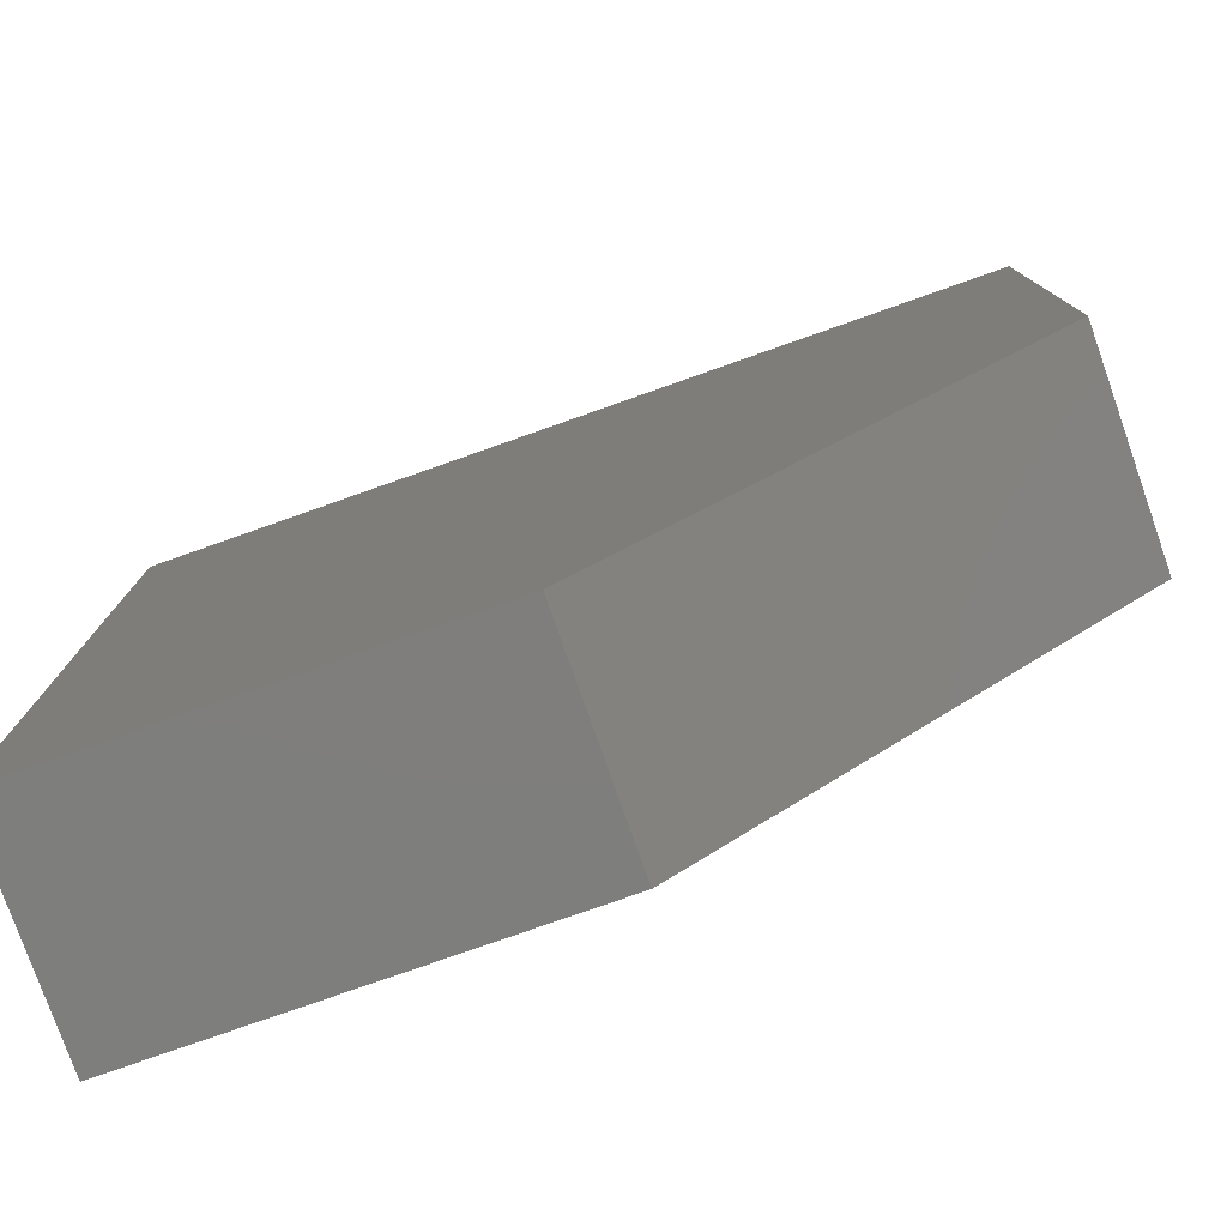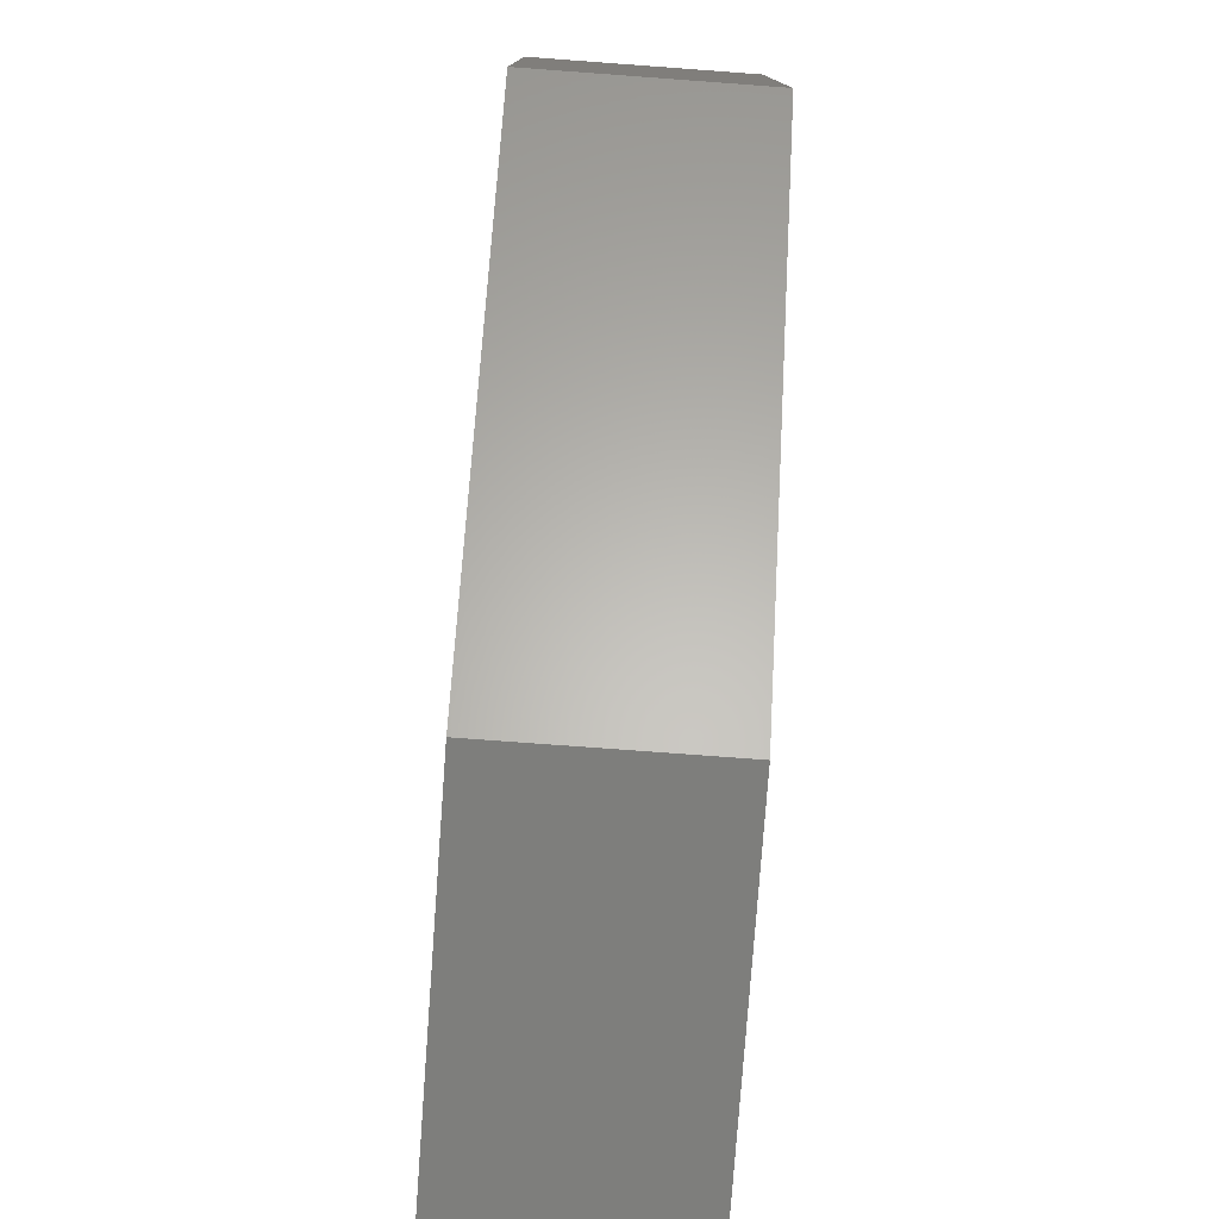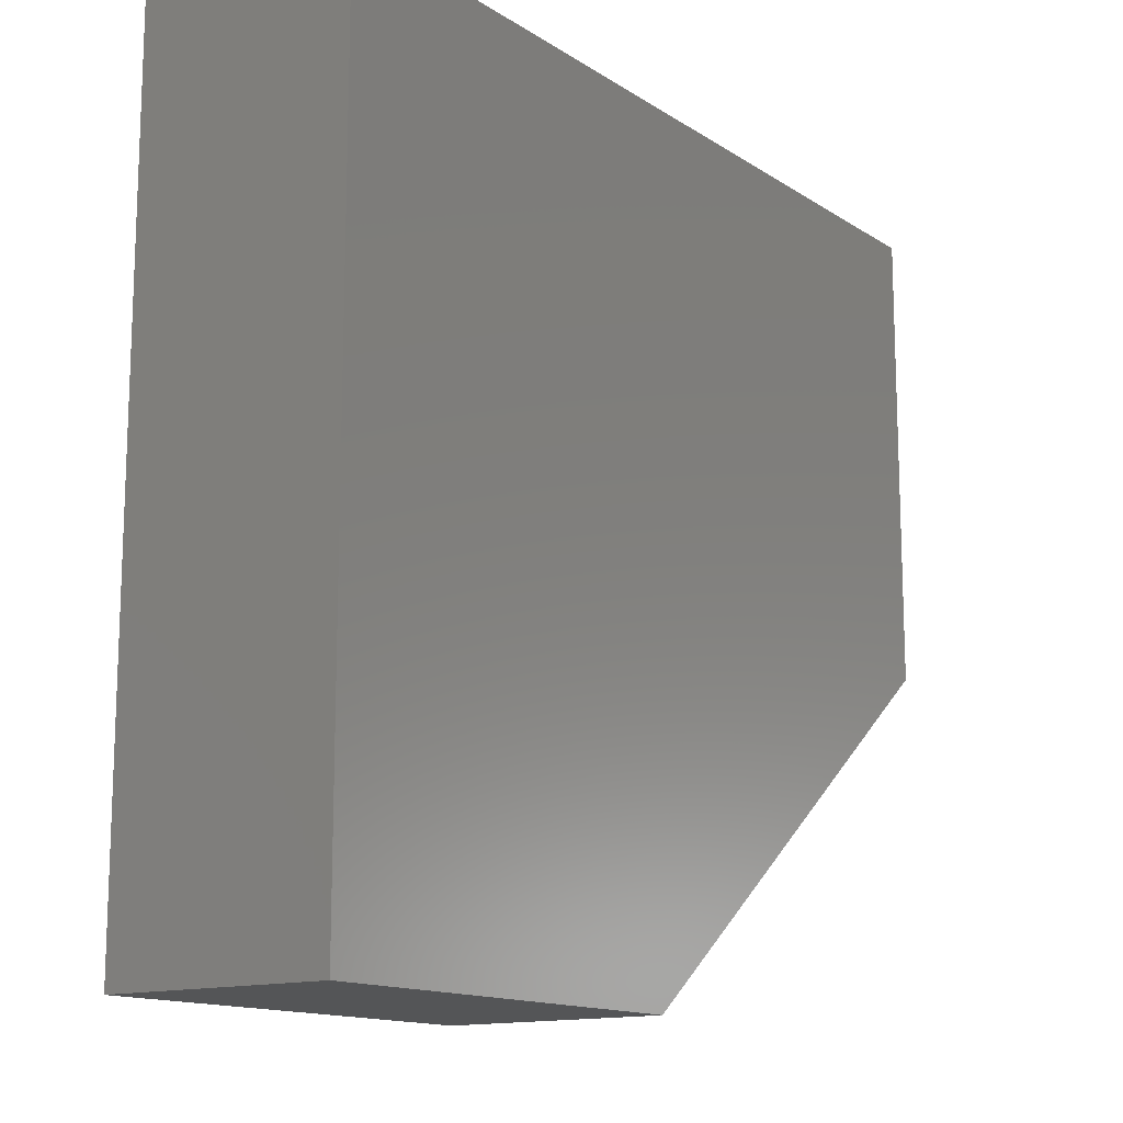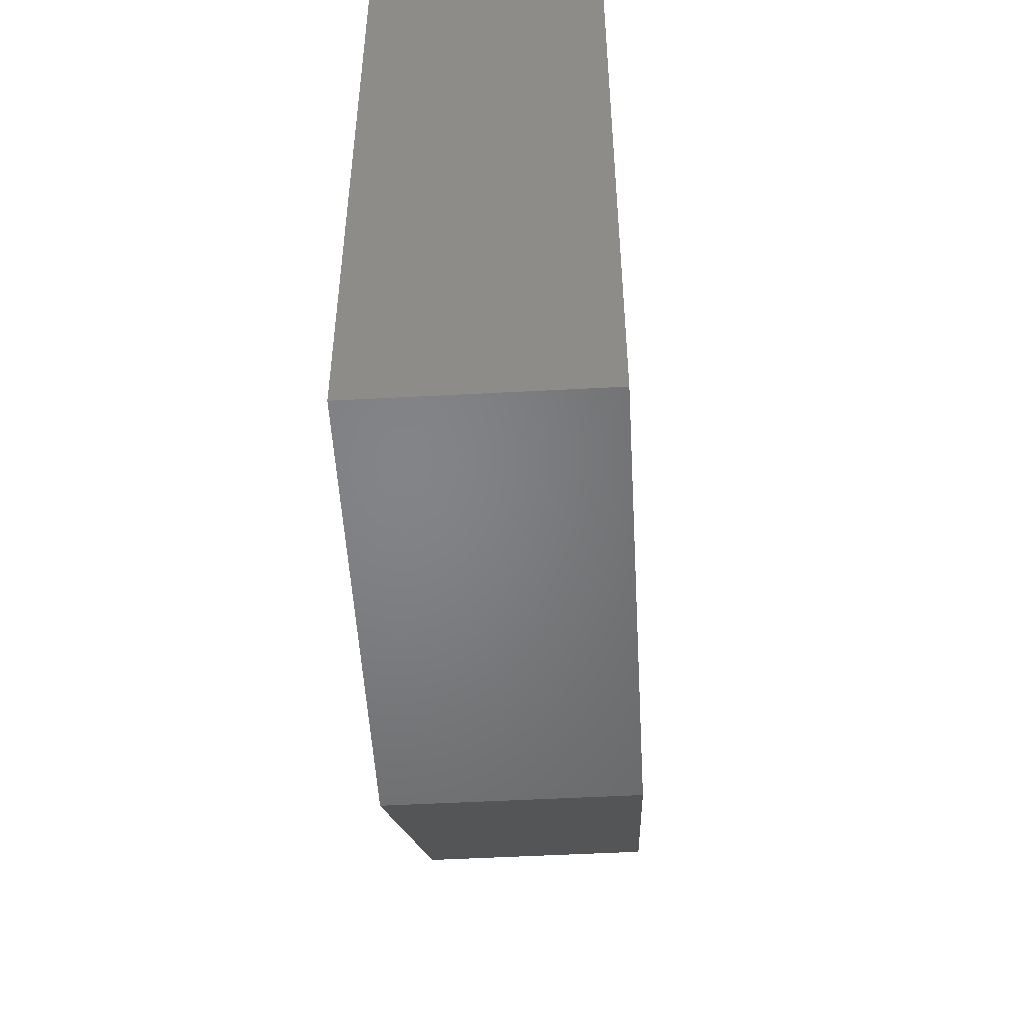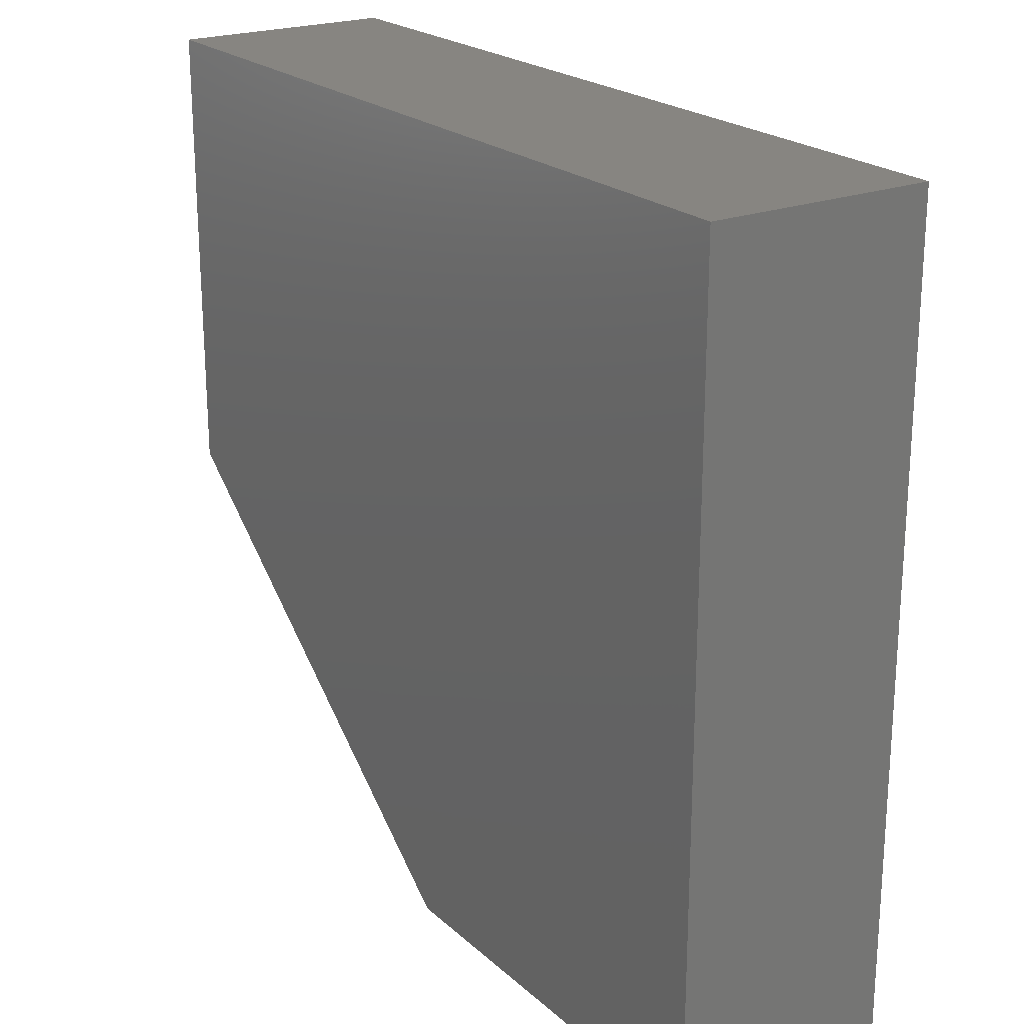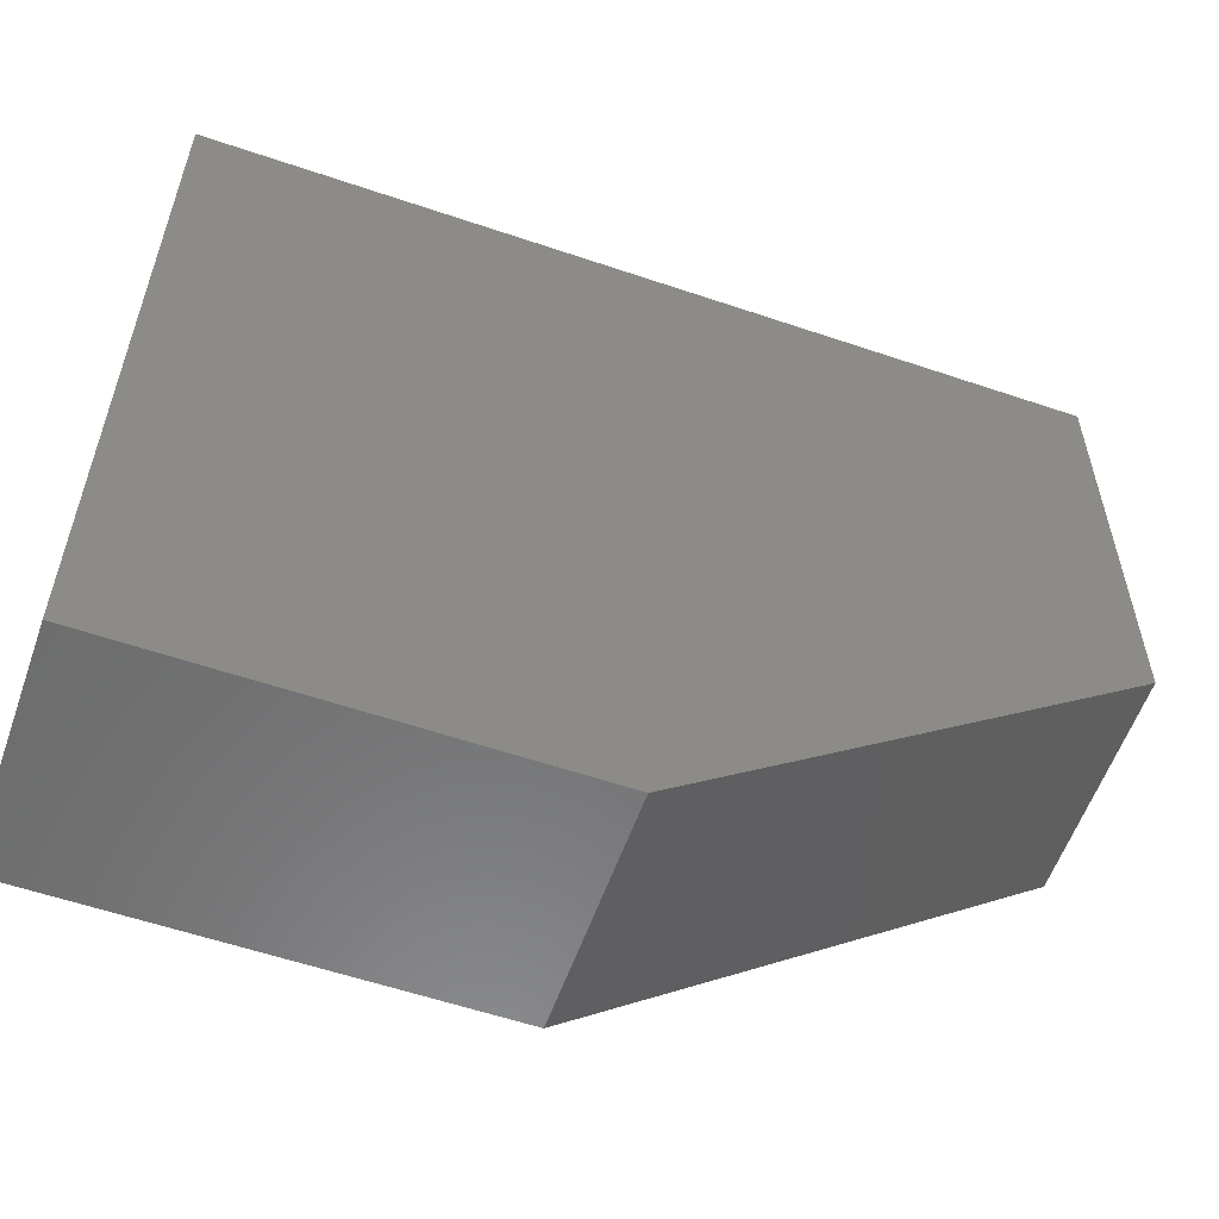
<metadata>
{"format":"stl","ext":"stl","renderer":"f3d","projection":"perspective","resolution":1024,"background":"white","views":[{"elev":-78.2,"azim":-160.6,"up":"+Z"},{"elev":-78.0,"azim":-94.2,"up":"+Z"},{"elev":-13.9,"azim":125.7,"up":"+Z"},{"elev":-51.6,"azim":93.3,"up":"+Z"},{"elev":22.0,"azim":56.1,"up":"+Z"},{"elev":-57.7,"azim":160.6,"up":"+Z"}]}
</metadata>
<code>
# stl→obj: 10 verts, 16 faces
v -0.4453 -0.07812 0.1683
v -0.75 -0.07812 0.1683
v -0.4453 -0.07812 -0.1172
v -0.75 -0.07812 0.007812
v -0.5938 -0.07812 -0.1172
v -0.5938 1.735e-17 -0.1172
v -0.75 6.939e-18 0.007812
v -0.4453 3.383e-17 -0.1172
v -0.75 1.585e-17 0.1683
v -0.4453 4.967e-17 0.1683
f 1 2 3
f 3 2 4
f 3 4 5
f 6 7 8
f 8 7 9
f 8 9 10
f 2 9 4
f 4 9 7
f 5 6 3
f 3 6 8
f 5 4 6
f 6 4 7
f 1 10 2
f 2 10 9
f 3 8 1
f 1 8 10

</code>
